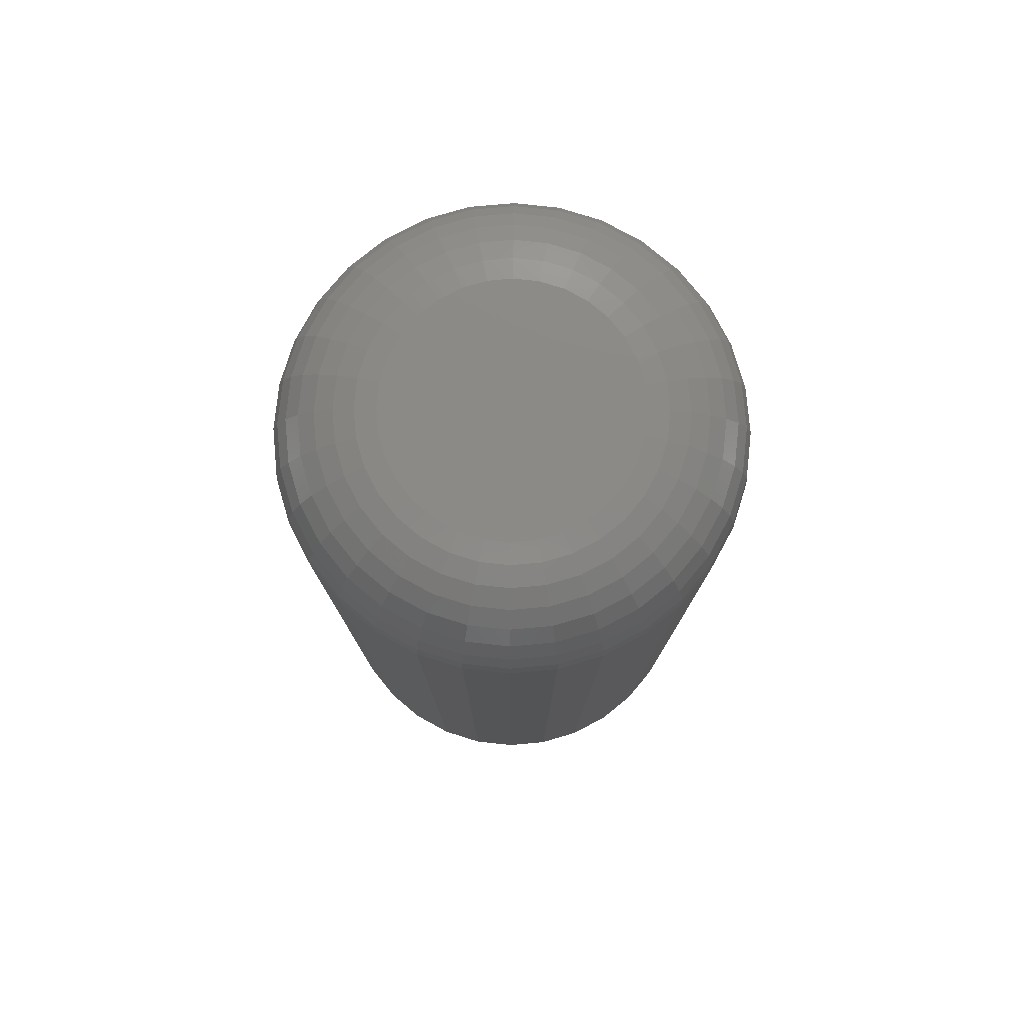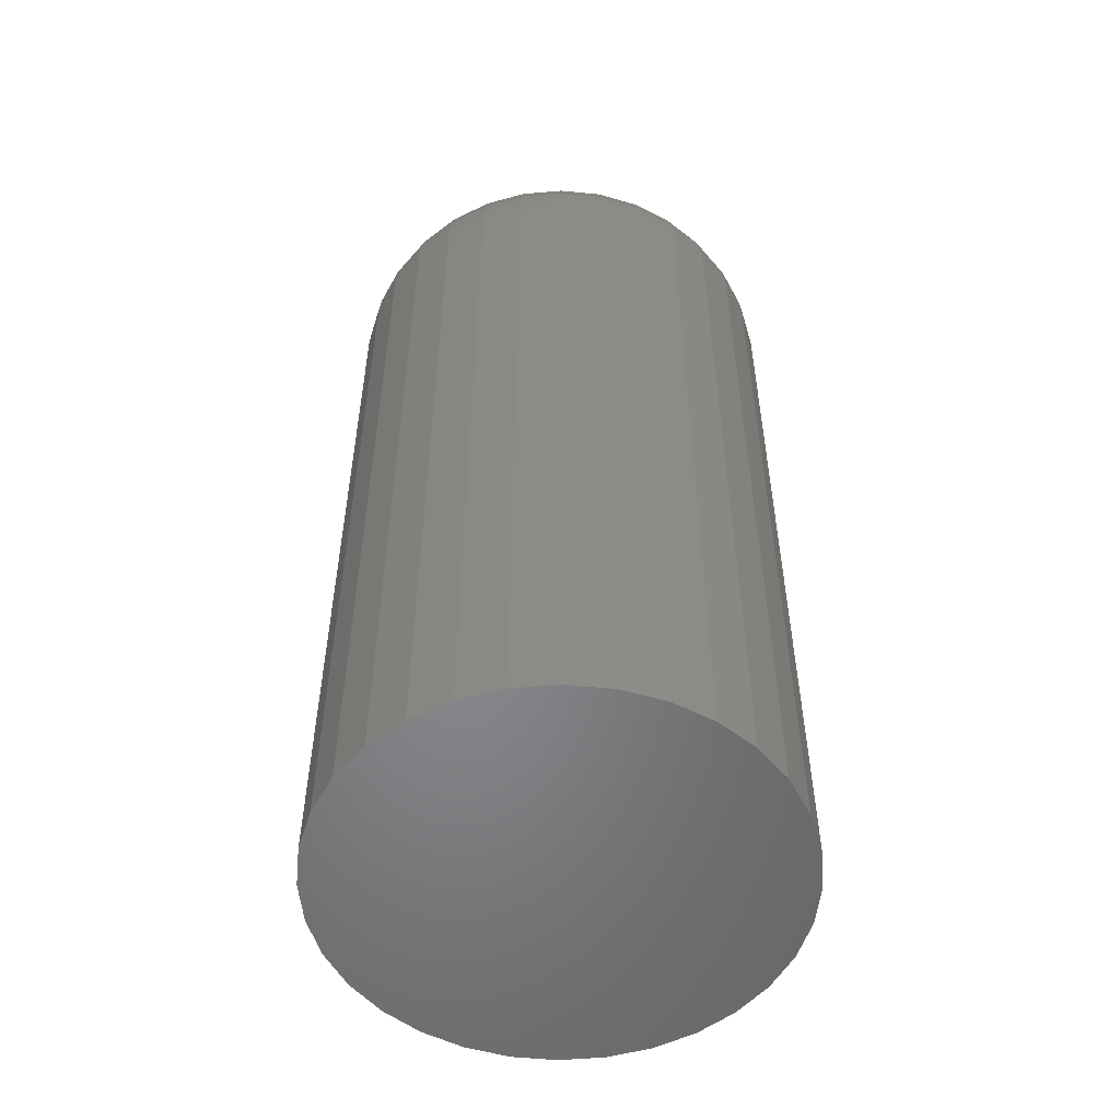
<metadata>
{"format":"stl","ext":"stl","renderer":"f3d","projection":"perspective","resolution":1024,"background":"white","views":[{"elev":78.6,"azim":90.5,"up":"+Y"},{"elev":-53.3,"azim":168.4,"up":"+Y"}]}
</metadata>
<code>
# stl→obj: 320 verts, 636 faces
v 0.002409 8.685e-17 0.008937
v -0.01277 8.59e-17 0.008937
v 0.001274 8.693e-17 0.01032
v -0.01361 8.567e-17 0.007358
v 0.003253 8.673e-17 0.007358
v -0.01413 8.545e-17 0.005646
v 0.003772 8.657e-17 0.005646
v 0.003253 8.595e-17 0.0003719
v -0.01361 8.49e-17 0.0003719
v 0.003772 8.617e-17 0.002084
v -0.01277 8.477e-17 -0.001206
v 0.002409 8.572e-17 -0.001206
v -0.01164 8.469e-17 -0.00259
v 0.001274 8.55e-17 -0.00259
v -0.01025 8.465e-17 -0.003725
v -0.008674 8.466e-17 -0.004568
v -0.01164 8.613e-17 0.01032
v -0.01025 8.634e-17 0.01146
v -0.008674 8.653e-17 0.0123
v -0.006962 8.669e-17 0.01282
v -0.005181 8.683e-17 0.01299
v -0.0034 8.692e-17 0.01282
v -0.001688 8.697e-17 0.0123
v -0.0001095 8.697e-17 0.01146
v -0.0001095 8.529e-17 -0.003725
v -0.001688 8.509e-17 -0.004568
v -0.0034 8.493e-17 -0.005088
v -0.005181 8.48e-17 -0.005263
v -0.006962 8.471e-17 -0.005088
v -0.01413 8.505e-17 0.002084
v -0.01431 8.524e-17 0.003865
v 0.003947 8.638e-17 0.003865
v 0.01176 -0.007812 0.003865
v 0.01176 -0.07031 0.003865
v 0.01143 -0.007812 0.0005601
v 0.01143 -0.07031 0.0005601
v 0.01047 -0.007812 -0.002618
v 0.01047 -0.07031 -0.002618
v 0.008905 -0.007812 -0.005547
v 0.008905 -0.07031 -0.005547
v 0.006798 -0.007812 -0.008114
v 0.006798 -0.07031 -0.008114
v 0.004231 -0.007812 -0.01022
v 0.004231 -0.07031 -0.01022
v 0.001302 -0.007812 -0.01179
v 0.001302 -0.07031 -0.01179
v -0.001876 -0.007812 -0.01275
v -0.001876 -0.07031 -0.01275
v -0.005181 -0.007812 -0.01308
v -0.005181 -0.07031 -0.01308
v -0.008486 -0.007812 -0.01275
v -0.008486 -0.07031 -0.01275
v -0.01166 -0.007812 -0.01179
v -0.01166 -0.07031 -0.01179
v -0.01459 -0.007812 -0.01022
v -0.01459 -0.07031 -0.01022
v -0.01716 -0.007812 -0.008114
v -0.01716 -0.07031 -0.008114
v -0.01927 -0.007812 -0.005547
v -0.01927 -0.07031 -0.005547
v -0.02083 -0.007812 -0.002618
v -0.02083 -0.07031 -0.002618
v -0.0218 -0.007812 0.0005601
v -0.0218 -0.07031 0.0005601
v -0.02212 -0.007812 0.003865
v -0.02212 -0.07031 0.003865
v -0.0218 -0.007812 0.00717
v -0.0218 -0.07031 0.00717
v -0.02083 -0.007812 0.01035
v -0.02083 -0.07031 0.01035
v -0.01927 -0.007812 0.01328
v -0.01927 -0.07031 0.01328
v -0.01716 -0.007812 0.01584
v -0.01716 -0.07031 0.01584
v -0.01459 -0.007812 0.01795
v -0.01459 -0.07031 0.01795
v -0.01166 -0.007812 0.01952
v -0.01166 -0.07031 0.01952
v -0.008486 -0.007812 0.02048
v -0.008486 -0.07031 0.02048
v -0.005181 -0.007812 0.02081
v -0.005181 -0.07031 0.02081
v -0.001876 -0.007812 0.02048
v -0.001876 -0.07031 0.02048
v 0.001302 -0.007812 0.01952
v 0.001302 -0.07031 0.01952
v 0.004231 -0.007812 0.01795
v 0.004231 -0.07031 0.01795
v 0.006798 -0.007812 0.01584
v 0.006798 -0.07031 0.01584
v 0.008905 -0.007812 0.01328
v 0.008905 -0.07031 0.01328
v 0.01047 -0.007812 0.01035
v 0.01047 -0.07031 0.01035
v 0.01143 -0.007812 0.00717
v 0.01143 -0.07031 0.00717
v -0.02197 -0.006288 0.003865
v -0.02165 -0.006288 0.007141
v -0.02153 -0.004823 0.003865
v -0.02121 -0.004823 0.007054
v -0.02081 -0.003472 0.003865
v -0.0205 -0.003472 0.006913
v -0.01983 -0.002288 0.003865
v -0.01955 -0.002288 0.006724
v -0.01865 -0.001317 0.003865
v -0.01839 -0.001317 0.006493
v -0.0173 -0.0005947 0.003865
v -0.01707 -0.0005947 0.006229
v -0.01583 -0.0001501 0.003865
v -0.01563 -0.0001501 0.005943
v 0.01129 -0.006288 0.007141
v 0.01161 -0.006288 0.003865
v 0.01085 -0.004823 0.007054
v 0.01117 -0.004823 0.003865
v 0.01014 -0.003472 0.006913
v 0.01044 -0.003472 0.003865
v 0.00919 -0.002288 0.006724
v 0.009472 -0.002288 0.003865
v 0.008029 -0.001317 0.006493
v 0.008288 -0.001317 0.003865
v 0.006704 -0.0005947 0.006229
v 0.006937 -0.0005947 0.003865
v 0.005267 -0.0001501 0.005943
v 0.005472 -0.0001501 0.003865
v 0.01033 -0.006288 0.01029
v 0.009921 -0.004823 0.01012
v 0.009254 -0.003472 0.009844
v 0.008356 -0.002288 0.009472
v 0.007263 -0.001317 0.009019
v 0.006015 -0.0005947 0.008502
v 0.004661 -0.0001501 0.007942
v 0.00878 -0.006288 0.01319
v 0.00841 -0.004823 0.01295
v 0.00781 -0.003472 0.01255
v 0.007002 -0.002288 0.01201
v 0.006018 -0.001317 0.01135
v 0.004895 -0.0005947 0.0106
v 0.003676 -0.0001501 0.009783
v 0.006692 -0.006288 0.01574
v 0.006378 -0.004823 0.01542
v 0.005867 -0.003472 0.01491
v 0.00518 -0.002288 0.01423
v 0.004343 -0.001317 0.01339
v 0.003388 -0.0005947 0.01243
v 0.002351 -0.0001501 0.0114
v 0.004147 -0.006288 0.01783
v 0.0039 -0.004823 0.01746
v 0.003499 -0.003472 0.01686
v 0.00296 -0.002288 0.01605
v 0.002302 -0.001317 0.01506
v 0.001551 -0.0005947 0.01394
v 0.0007373 -0.0001501 0.01272
v 0.001245 -0.006288 0.01938
v 0.001074 -0.004823 0.01897
v 0.0007982 -0.003472 0.0183
v 0.0004264 -0.002288 0.0174
v -2.668e-05 -0.001317 0.01631
v -0.0005436 -0.0005947 0.01506
v -0.001104 -0.0001501 0.01371
v -0.001905 -0.006288 0.02033
v -0.001992 -0.004823 0.0199
v -0.002133 -0.003472 0.01919
v -0.002322 -0.002288 0.01824
v -0.002553 -0.001317 0.01708
v -0.002817 -0.0005947 0.01575
v -0.003103 -0.0001501 0.01431
v -0.005181 -0.006288 0.02066
v -0.005181 -0.004823 0.02021
v -0.005181 -0.003472 0.01949
v -0.005181 -0.002288 0.01852
v -0.005181 -0.001317 0.01733
v -0.005181 -0.0005947 0.01598
v -0.005181 -0.0001501 0.01452
v -0.008457 -0.006288 0.02033
v -0.00837 -0.004823 0.0199
v -0.008229 -0.003472 0.01919
v -0.008039 -0.002288 0.01824
v -0.007809 -0.001317 0.01708
v -0.007545 -0.0005947 0.01575
v -0.007259 -0.0001501 0.01431
v -0.01161 -0.006288 0.01938
v -0.01144 -0.004823 0.01897
v -0.01116 -0.003472 0.0183
v -0.01079 -0.002288 0.0174
v -0.01034 -0.001317 0.01631
v -0.009818 -0.0005947 0.01506
v -0.009257 -0.0001501 0.01371
v -0.01451 -0.006288 0.01783
v -0.01426 -0.004823 0.01746
v -0.01386 -0.003472 0.01686
v -0.01332 -0.002288 0.01605
v -0.01266 -0.001317 0.01506
v -0.01191 -0.0005947 0.01394
v -0.0111 -0.0001501 0.01272
v -0.01705 -0.006288 0.01574
v -0.01674 -0.004823 0.01542
v -0.01623 -0.003472 0.01491
v -0.01554 -0.002288 0.01423
v -0.0147 -0.001317 0.01339
v -0.01375 -0.0005947 0.01243
v -0.01271 -0.0001501 0.0114
v -0.01914 -0.006288 0.01319
v -0.01877 -0.004823 0.01295
v -0.01817 -0.003472 0.01255
v -0.01736 -0.002288 0.01201
v -0.01638 -0.001317 0.01135
v -0.01526 -0.0005947 0.0106
v -0.01404 -0.0001501 0.009783
v -0.02069 -0.006288 0.01029
v -0.02028 -0.004823 0.01012
v -0.01962 -0.003472 0.009844
v -0.01872 -0.002288 0.009472
v -0.01762 -0.001317 0.009019
v -0.01638 -0.0005947 0.008502
v -0.01502 -0.0001501 0.007942
v 0.01129 -0.006288 0.0005894
v 0.01085 -0.004823 0.0006762
v 0.01014 -0.003472 0.000817
v 0.00919 -0.002288 0.001007
v 0.008029 -0.001317 0.001238
v 0.006704 -0.0005947 0.001501
v 0.005267 -0.0001501 0.001787
v -0.02165 -0.006288 0.0005894
v -0.02121 -0.004823 0.0006762
v -0.0205 -0.003472 0.000817
v -0.01955 -0.002288 0.001007
v -0.01839 -0.001317 0.001238
v -0.01707 -0.0005947 0.001501
v -0.01563 -0.0001501 0.001787
v -0.02069 -0.006288 -0.00256
v -0.02028 -0.004823 -0.00239
v -0.01962 -0.003472 -0.002114
v -0.01872 -0.002288 -0.001742
v -0.01762 -0.001317 -0.001289
v -0.01638 -0.0005947 -0.0007722
v -0.01502 -0.0001501 -0.0002114
v -0.01914 -0.006288 -0.005463
v -0.01877 -0.004823 -0.005216
v -0.01817 -0.003472 -0.004815
v -0.01736 -0.002288 -0.004275
v -0.01638 -0.001317 -0.003618
v -0.01526 -0.0005947 -0.002867
v -0.01404 -0.0001501 -0.002053
v -0.01705 -0.006288 -0.008008
v -0.01674 -0.004823 -0.007693
v -0.01623 -0.003472 -0.007183
v -0.01554 -0.002288 -0.006496
v -0.0147 -0.001317 -0.005659
v -0.01375 -0.0005947 -0.004704
v -0.01271 -0.0001501 -0.003667
v -0.01451 -0.006288 -0.0101
v -0.01426 -0.004823 -0.009726
v -0.01386 -0.003472 -0.009126
v -0.01332 -0.002288 -0.008318
v -0.01266 -0.001317 -0.007334
v -0.01191 -0.0005947 -0.006211
v -0.0111 -0.0001501 -0.004992
v -0.01161 -0.006288 -0.01165
v -0.01144 -0.004823 -0.01124
v -0.01116 -0.003472 -0.01057
v -0.01079 -0.002288 -0.009672
v -0.01034 -0.001317 -0.008578
v -0.009818 -0.0005947 -0.00733
v -0.009257 -0.0001501 -0.005976
v -0.008457 -0.006288 -0.0126
v -0.00837 -0.004823 -0.01217
v -0.008229 -0.003472 -0.01146
v -0.008039 -0.002288 -0.01051
v -0.007809 -0.001317 -0.009345
v -0.007545 -0.0005947 -0.00802
v -0.007259 -0.0001501 -0.006583
v -0.005181 -0.006288 -0.01293
v -0.005181 -0.004823 -0.01248
v -0.005181 -0.003472 -0.01176
v -0.005181 -0.002288 -0.01079
v -0.005181 -0.001317 -0.009604
v -0.005181 -0.0005947 -0.008253
v -0.005181 -0.0001501 -0.006787
v -0.001905 -0.006288 -0.0126
v -0.001992 -0.004823 -0.01217
v -0.002133 -0.003472 -0.01146
v -0.002322 -0.002288 -0.01051
v -0.002553 -0.001317 -0.009345
v -0.002817 -0.0005947 -0.00802
v -0.003103 -0.0001501 -0.006583
v 0.001245 -0.006288 -0.01165
v 0.001074 -0.004823 -0.01124
v 0.0007982 -0.003472 -0.01057
v 0.0004264 -0.002288 -0.009672
v -2.668e-05 -0.001317 -0.008578
v -0.0005436 -0.0005947 -0.00733
v -0.001104 -0.0001501 -0.005976
v 0.004147 -0.006288 -0.0101
v 0.0039 -0.004823 -0.009726
v 0.003499 -0.003472 -0.009126
v 0.00296 -0.002288 -0.008318
v 0.002302 -0.001317 -0.007334
v 0.001551 -0.0005947 -0.006211
v 0.0007373 -0.0001501 -0.004992
v 0.006692 -0.006288 -0.008008
v 0.006378 -0.004823 -0.007693
v 0.005867 -0.003472 -0.007183
v 0.00518 -0.002288 -0.006496
v 0.004343 -0.001317 -0.005659
v 0.003388 -0.0005947 -0.004704
v 0.002351 -0.0001501 -0.003667
v 0.00878 -0.006288 -0.005463
v 0.00841 -0.004823 -0.005216
v 0.00781 -0.003472 -0.004815
v 0.007002 -0.002288 -0.004275
v 0.006018 -0.001317 -0.003618
v 0.004895 -0.0005947 -0.002867
v 0.003676 -0.0001501 -0.002053
v 0.01033 -0.006288 -0.00256
v 0.009921 -0.004823 -0.00239
v 0.009254 -0.003472 -0.002114
v 0.008356 -0.002288 -0.001742
v 0.007263 -0.001317 -0.001289
v 0.006015 -0.0005947 -0.0007722
v 0.004661 -0.0001501 -0.0002114
f 1 2 3
f 1 4 2
f 5 4 1
f 5 6 4
f 7 6 5
f 8 9 10
f 8 11 9
f 12 11 8
f 12 13 11
f 14 13 12
f 14 15 13
f 16 15 14
f 17 18 19
f 17 19 20
f 17 20 21
f 17 21 22
f 17 22 23
f 17 23 24
f 17 24 3
f 17 3 2
f 25 26 27
f 25 27 28
f 25 28 29
f 25 29 16
f 25 16 14
f 9 30 10
f 10 30 31
f 10 31 32
f 32 31 6
f 32 6 7
f 33 34 35
f 35 34 36
f 35 36 37
f 37 36 38
f 37 38 39
f 39 38 40
f 39 40 41
f 41 40 42
f 41 42 43
f 43 42 44
f 43 44 45
f 45 44 46
f 45 46 47
f 47 46 48
f 47 48 49
f 49 48 50
f 49 50 51
f 51 50 52
f 51 52 53
f 53 52 54
f 53 54 55
f 55 54 56
f 55 56 57
f 57 56 58
f 57 58 59
f 59 58 60
f 59 60 61
f 61 60 62
f 61 62 63
f 63 62 64
f 63 64 65
f 65 64 66
f 65 66 67
f 67 66 68
f 67 68 69
f 69 68 70
f 69 70 71
f 71 70 72
f 71 72 73
f 73 72 74
f 73 74 75
f 75 74 76
f 75 76 77
f 77 76 78
f 77 78 79
f 79 78 80
f 79 80 81
f 81 80 82
f 81 82 83
f 83 82 84
f 83 84 85
f 85 84 86
f 85 86 87
f 87 86 88
f 87 88 89
f 89 88 90
f 89 90 91
f 91 90 92
f 91 92 93
f 93 92 94
f 93 94 95
f 95 94 96
f 95 96 33
f 33 96 34
f 65 67 97
f 97 67 98
f 97 98 99
f 99 98 100
f 99 100 101
f 101 100 102
f 101 102 103
f 103 102 104
f 103 104 105
f 105 104 106
f 105 106 107
f 107 106 108
f 107 108 109
f 109 108 110
f 109 110 31
f 31 110 6
f 95 33 111
f 111 33 112
f 111 112 113
f 113 112 114
f 113 114 115
f 115 114 116
f 115 116 117
f 117 116 118
f 117 118 119
f 119 118 120
f 119 120 121
f 121 120 122
f 121 122 123
f 123 122 124
f 123 124 7
f 7 124 32
f 93 95 125
f 125 95 111
f 125 111 126
f 126 111 113
f 126 113 127
f 127 113 115
f 127 115 128
f 128 115 117
f 128 117 129
f 129 117 119
f 129 119 130
f 130 119 121
f 130 121 131
f 131 121 123
f 131 123 5
f 5 123 7
f 91 93 132
f 132 93 125
f 132 125 133
f 133 125 126
f 133 126 134
f 134 126 127
f 134 127 135
f 135 127 128
f 135 128 136
f 136 128 129
f 136 129 137
f 137 129 130
f 137 130 138
f 138 130 131
f 138 131 1
f 1 131 5
f 89 91 139
f 139 91 132
f 139 132 140
f 140 132 133
f 140 133 141
f 141 133 134
f 141 134 142
f 142 134 135
f 142 135 143
f 143 135 136
f 143 136 144
f 144 136 137
f 144 137 145
f 145 137 138
f 145 138 3
f 3 138 1
f 87 89 146
f 146 89 139
f 146 139 147
f 147 139 140
f 147 140 148
f 148 140 141
f 148 141 149
f 149 141 142
f 149 142 150
f 150 142 143
f 150 143 151
f 151 143 144
f 151 144 152
f 152 144 145
f 152 145 24
f 24 145 3
f 85 87 153
f 153 87 146
f 153 146 154
f 154 146 147
f 154 147 155
f 155 147 148
f 155 148 156
f 156 148 149
f 156 149 157
f 157 149 150
f 157 150 158
f 158 150 151
f 158 151 159
f 159 151 152
f 159 152 23
f 23 152 24
f 83 85 160
f 160 85 153
f 160 153 161
f 161 153 154
f 161 154 162
f 162 154 155
f 162 155 163
f 163 155 156
f 163 156 164
f 164 156 157
f 164 157 165
f 165 157 158
f 165 158 166
f 166 158 159
f 166 159 22
f 22 159 23
f 81 83 167
f 167 83 160
f 167 160 168
f 168 160 161
f 168 161 169
f 169 161 162
f 169 162 170
f 170 162 163
f 170 163 171
f 171 163 164
f 171 164 172
f 172 164 165
f 172 165 173
f 173 165 166
f 173 166 21
f 21 166 22
f 79 81 174
f 174 81 167
f 174 167 175
f 175 167 168
f 175 168 176
f 176 168 169
f 176 169 177
f 177 169 170
f 177 170 178
f 178 170 171
f 178 171 179
f 179 171 172
f 179 172 180
f 180 172 173
f 180 173 20
f 20 173 21
f 77 79 181
f 181 79 174
f 181 174 182
f 182 174 175
f 182 175 183
f 183 175 176
f 183 176 184
f 184 176 177
f 184 177 185
f 185 177 178
f 185 178 186
f 186 178 179
f 186 179 187
f 187 179 180
f 187 180 19
f 19 180 20
f 75 77 188
f 188 77 181
f 188 181 189
f 189 181 182
f 189 182 190
f 190 182 183
f 190 183 191
f 191 183 184
f 191 184 192
f 192 184 185
f 192 185 193
f 193 185 186
f 193 186 194
f 194 186 187
f 194 187 18
f 18 187 19
f 73 75 195
f 195 75 188
f 195 188 196
f 196 188 189
f 196 189 197
f 197 189 190
f 197 190 198
f 198 190 191
f 198 191 199
f 199 191 192
f 199 192 200
f 200 192 193
f 200 193 201
f 201 193 194
f 201 194 17
f 17 194 18
f 71 73 202
f 202 73 195
f 202 195 203
f 203 195 196
f 203 196 204
f 204 196 197
f 204 197 205
f 205 197 198
f 205 198 206
f 206 198 199
f 206 199 207
f 207 199 200
f 207 200 208
f 208 200 201
f 208 201 2
f 2 201 17
f 69 71 209
f 209 71 202
f 209 202 210
f 210 202 203
f 210 203 211
f 211 203 204
f 211 204 212
f 212 204 205
f 212 205 213
f 213 205 206
f 213 206 214
f 214 206 207
f 214 207 215
f 215 207 208
f 215 208 4
f 4 208 2
f 67 69 98
f 98 69 209
f 98 209 100
f 100 209 210
f 100 210 102
f 102 210 211
f 102 211 104
f 104 211 212
f 104 212 106
f 106 212 213
f 106 213 108
f 108 213 214
f 108 214 110
f 110 214 215
f 110 215 6
f 6 215 4
f 33 35 112
f 112 35 216
f 112 216 114
f 114 216 217
f 114 217 116
f 116 217 218
f 116 218 118
f 118 218 219
f 118 219 120
f 120 219 220
f 120 220 122
f 122 220 221
f 122 221 124
f 124 221 222
f 124 222 32
f 32 222 10
f 63 65 223
f 223 65 97
f 223 97 224
f 224 97 99
f 224 99 225
f 225 99 101
f 225 101 226
f 226 101 103
f 226 103 227
f 227 103 105
f 227 105 228
f 228 105 107
f 228 107 229
f 229 107 109
f 229 109 30
f 30 109 31
f 61 63 230
f 230 63 223
f 230 223 231
f 231 223 224
f 231 224 232
f 232 224 225
f 232 225 233
f 233 225 226
f 233 226 234
f 234 226 227
f 234 227 235
f 235 227 228
f 235 228 236
f 236 228 229
f 236 229 9
f 9 229 30
f 59 61 237
f 237 61 230
f 237 230 238
f 238 230 231
f 238 231 239
f 239 231 232
f 239 232 240
f 240 232 233
f 240 233 241
f 241 233 234
f 241 234 242
f 242 234 235
f 242 235 243
f 243 235 236
f 243 236 11
f 11 236 9
f 57 59 244
f 244 59 237
f 244 237 245
f 245 237 238
f 245 238 246
f 246 238 239
f 246 239 247
f 247 239 240
f 247 240 248
f 248 240 241
f 248 241 249
f 249 241 242
f 249 242 250
f 250 242 243
f 250 243 13
f 13 243 11
f 55 57 251
f 251 57 244
f 251 244 252
f 252 244 245
f 252 245 253
f 253 245 246
f 253 246 254
f 254 246 247
f 254 247 255
f 255 247 248
f 255 248 256
f 256 248 249
f 256 249 257
f 257 249 250
f 257 250 15
f 15 250 13
f 53 55 258
f 258 55 251
f 258 251 259
f 259 251 252
f 259 252 260
f 260 252 253
f 260 253 261
f 261 253 254
f 261 254 262
f 262 254 255
f 262 255 263
f 263 255 256
f 263 256 264
f 264 256 257
f 264 257 16
f 16 257 15
f 51 53 265
f 265 53 258
f 265 258 266
f 266 258 259
f 266 259 267
f 267 259 260
f 267 260 268
f 268 260 261
f 268 261 269
f 269 261 262
f 269 262 270
f 270 262 263
f 270 263 271
f 271 263 264
f 271 264 29
f 29 264 16
f 49 51 272
f 272 51 265
f 272 265 273
f 273 265 266
f 273 266 274
f 274 266 267
f 274 267 275
f 275 267 268
f 275 268 276
f 276 268 269
f 276 269 277
f 277 269 270
f 277 270 278
f 278 270 271
f 278 271 28
f 28 271 29
f 47 49 279
f 279 49 272
f 279 272 280
f 280 272 273
f 280 273 281
f 281 273 274
f 281 274 282
f 282 274 275
f 282 275 283
f 283 275 276
f 283 276 284
f 284 276 277
f 284 277 285
f 285 277 278
f 285 278 27
f 27 278 28
f 45 47 286
f 286 47 279
f 286 279 287
f 287 279 280
f 287 280 288
f 288 280 281
f 288 281 289
f 289 281 282
f 289 282 290
f 290 282 283
f 290 283 291
f 291 283 284
f 291 284 292
f 292 284 285
f 292 285 26
f 26 285 27
f 43 45 293
f 293 45 286
f 293 286 294
f 294 286 287
f 294 287 295
f 295 287 288
f 295 288 296
f 296 288 289
f 296 289 297
f 297 289 290
f 297 290 298
f 298 290 291
f 298 291 299
f 299 291 292
f 299 292 25
f 25 292 26
f 41 43 300
f 300 43 293
f 300 293 301
f 301 293 294
f 301 294 302
f 302 294 295
f 302 295 303
f 303 295 296
f 303 296 304
f 304 296 297
f 304 297 305
f 305 297 298
f 305 298 306
f 306 298 299
f 306 299 14
f 14 299 25
f 39 41 307
f 307 41 300
f 307 300 308
f 308 300 301
f 308 301 309
f 309 301 302
f 309 302 310
f 310 302 303
f 310 303 311
f 311 303 304
f 311 304 312
f 312 304 305
f 312 305 313
f 313 305 306
f 313 306 12
f 12 306 14
f 37 39 314
f 314 39 307
f 314 307 315
f 315 307 308
f 315 308 316
f 316 308 309
f 316 309 317
f 317 309 310
f 317 310 318
f 318 310 311
f 318 311 319
f 319 311 312
f 319 312 320
f 320 312 313
f 320 313 8
f 8 313 12
f 35 37 216
f 216 37 314
f 216 314 217
f 217 314 315
f 217 315 218
f 218 315 316
f 218 316 219
f 219 316 317
f 219 317 220
f 220 317 318
f 220 318 221
f 221 318 319
f 221 319 222
f 222 319 320
f 222 320 10
f 10 320 8
f 90 74 72
f 90 72 92
f 92 72 70
f 92 70 94
f 38 60 40
f 40 60 58
f 40 58 42
f 42 58 56
f 42 56 44
f 44 56 54
f 44 54 52
f 44 52 46
f 52 50 46
f 46 50 48
f 88 86 84
f 88 84 82
f 88 82 80
f 88 80 78
f 88 78 76
f 88 76 74
f 88 74 90
f 94 70 96
f 96 70 68
f 96 68 34
f 34 68 66
f 34 66 36
f 36 66 64
f 36 64 38
f 38 64 62
f 38 62 60

</code>
